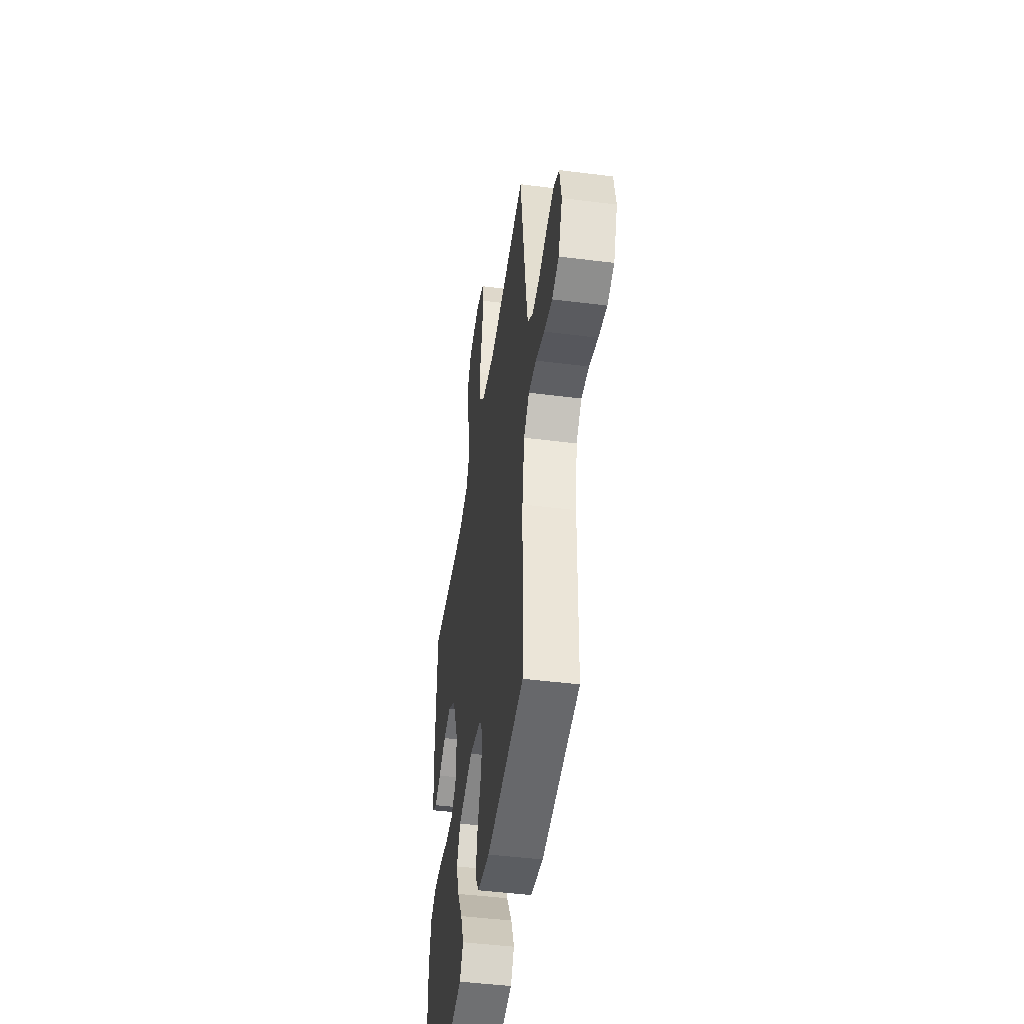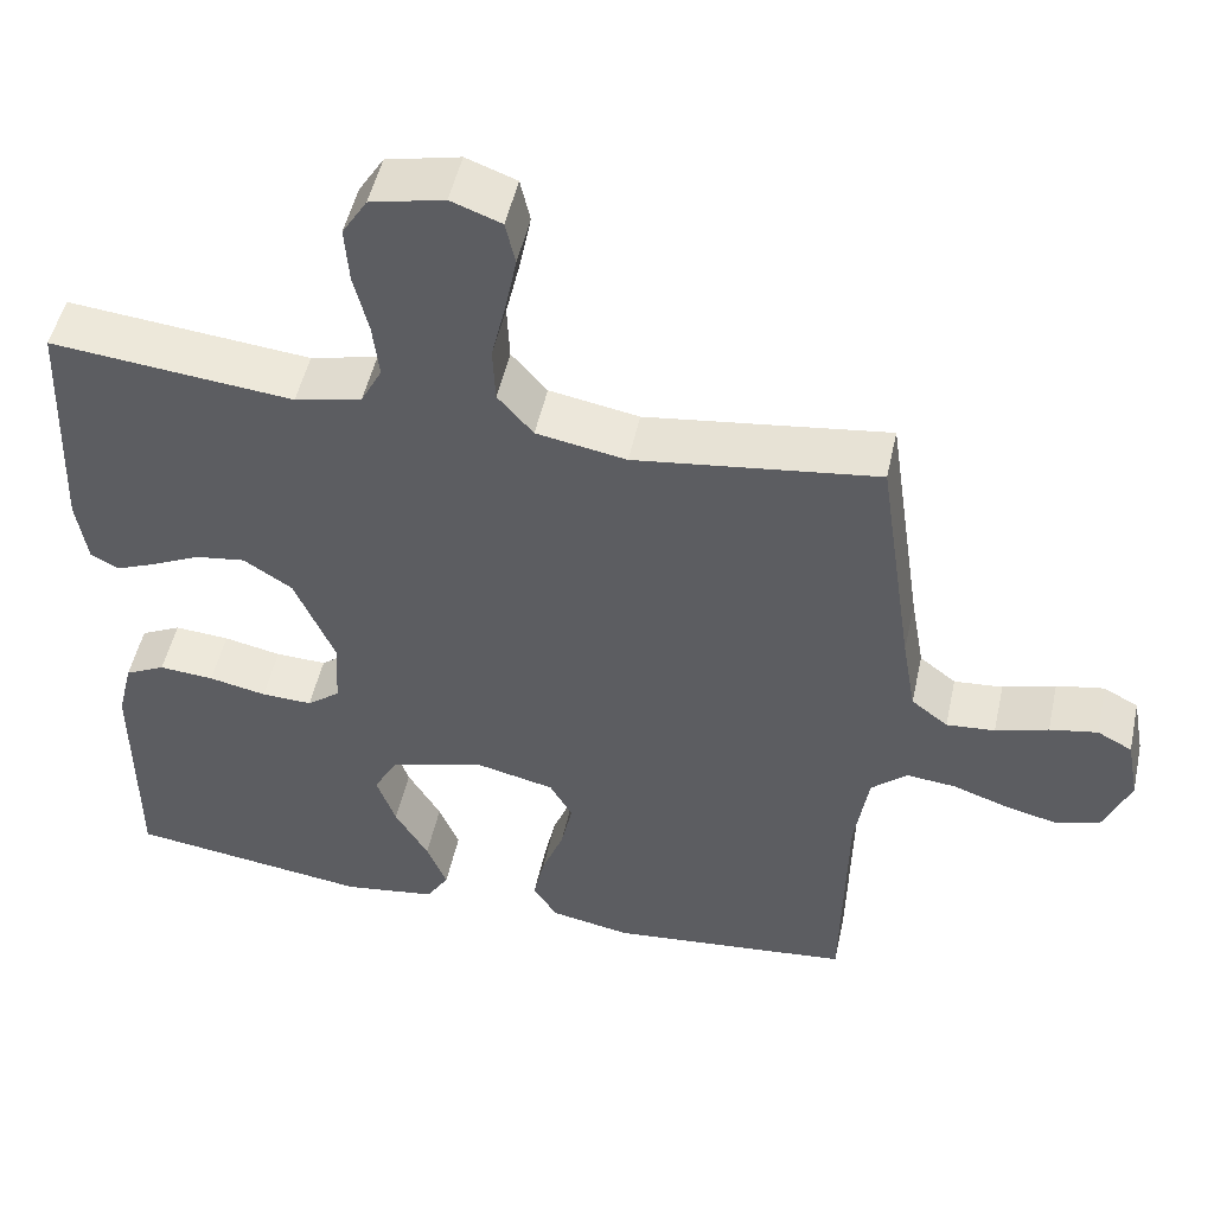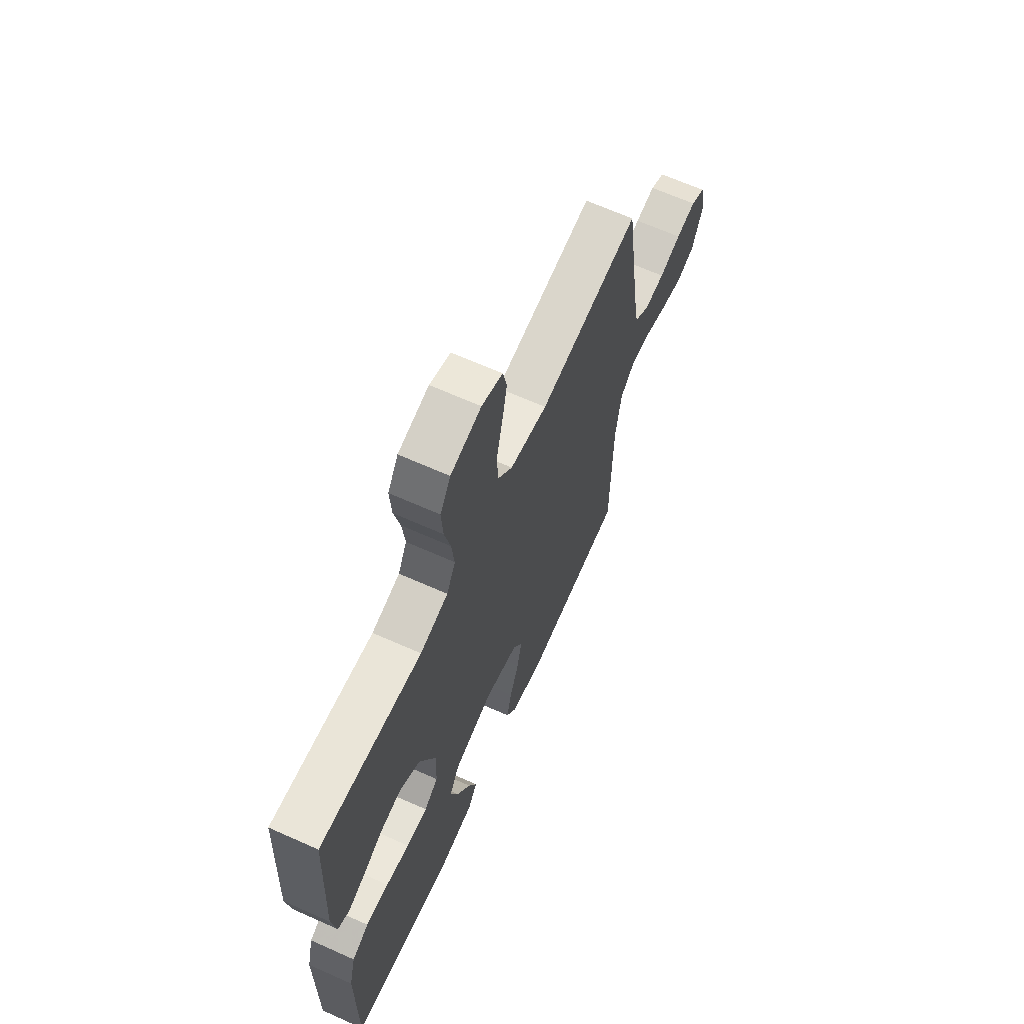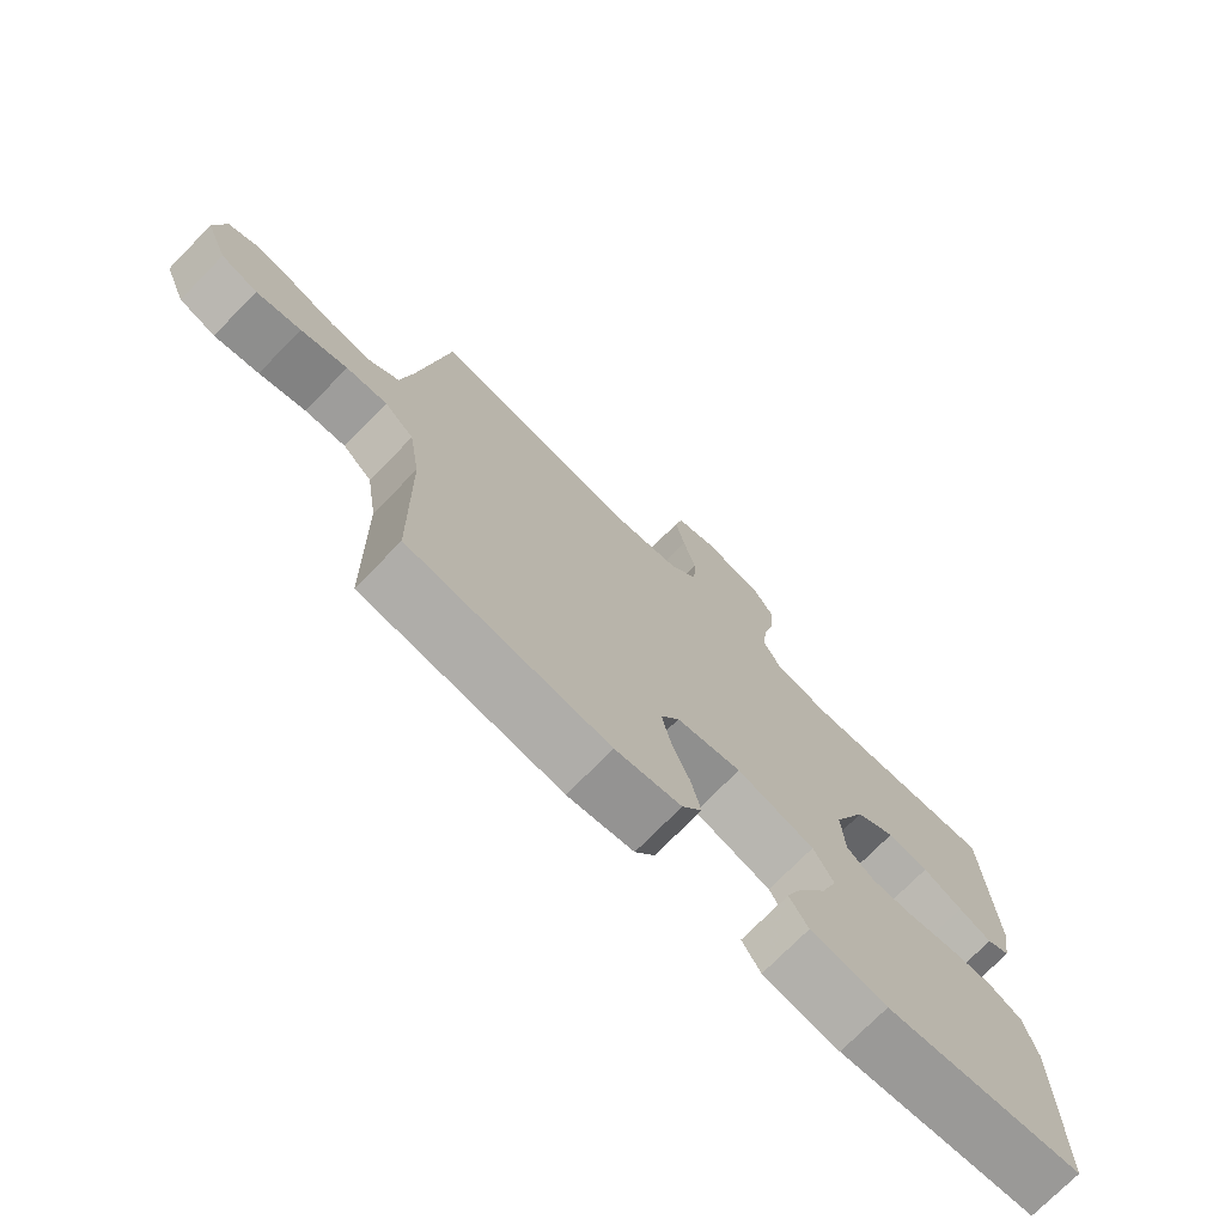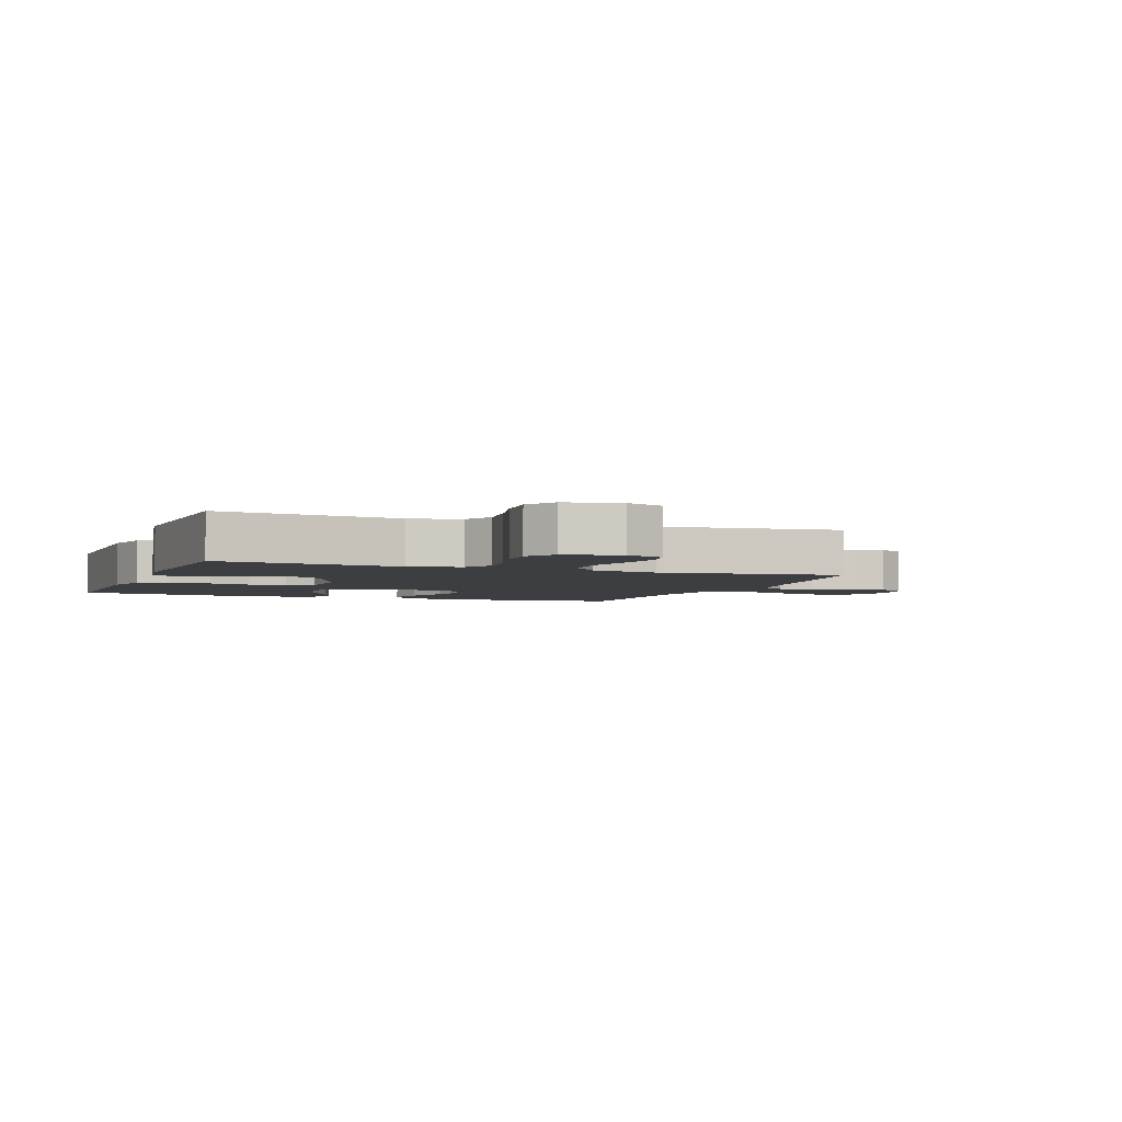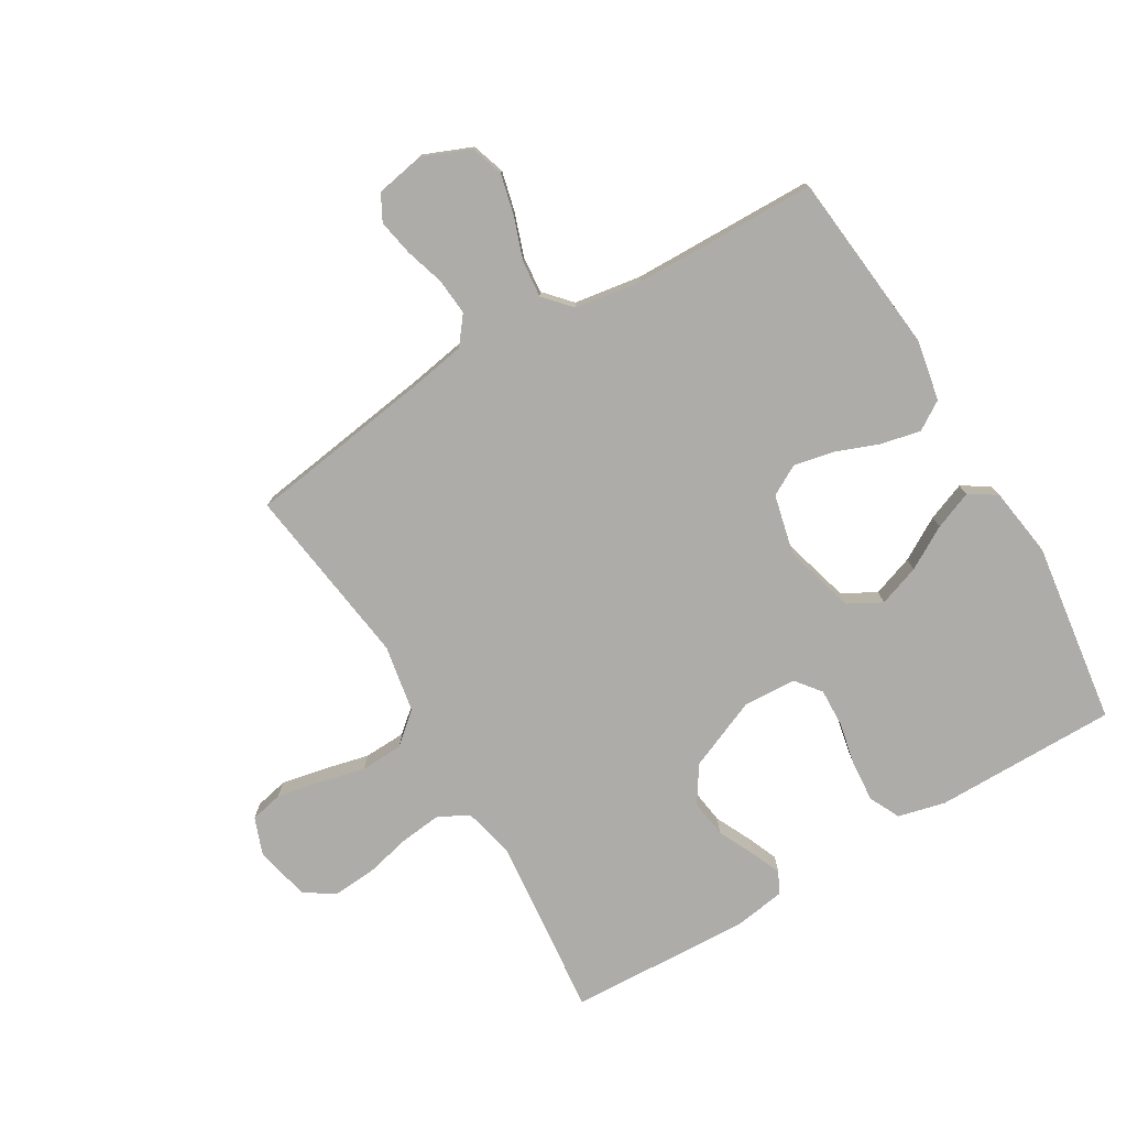
<metadata>
{"format":"obj","ext":"obj","renderer":"f3d","projection":"perspective","resolution":1024,"background":"white","views":[{"elev":-46.4,"azim":81.8,"up":"+Z"},{"elev":50.4,"azim":12.3,"up":"+Z"},{"elev":65.8,"azim":-65.8,"up":"+Z"},{"elev":-74.1,"azim":135.5,"up":"+Z"},{"elev":-3.5,"azim":-21.0,"up":"+Y"},{"elev":-76.8,"azim":120.6,"up":"+Y"}]}
</metadata>
<code>
v -0.5 0.07 0.5
v -0.2 0.07 0.47
v -0.117 0.07 0.49
v -0.091 0.07 0.54
v -0.099 0.07 0.609
v -0.117 0.07 0.684
v -0.122 0.07 0.754
v -0.091 0.07 0.804
v 0 0.07 0.825
v 0.062 0.07 0.802
v 0.074 0.07 0.748
v 0.06 0.07 0.677
v 0.042 0.07 0.6
v 0.045 0.07 0.53
v 0.089 0.07 0.479
v 0.2 0.07 0.459
v 0.5 0.07 0.5
v 0.544 0.07 0.2
v 0.561 0.07 0.102
v 0.606 0.07 0.067
v 0.666 0.07 0.072
v 0.731 0.07 0.092
v 0.79 0.07 0.103
v 0.833 0.07 0.08
v 0.848 0.07 0
v 0.816 0.07 -0.078
v 0.762 0.07 -0.096
v 0.696 0.07 -0.08
v 0.627 0.07 -0.056
v 0.566 0.07 -0.05
v 0.522 0.07 -0.09
v 0.505 0.07 -0.2
v 0.5 0.07 -0.5
v 0.2 0.07 -0.531
v 0.101 0.07 -0.512
v 0.071 0.07 -0.465
v 0.085 0.07 -0.4
v 0.112 0.07 -0.329
v 0.126 0.07 -0.263
v 0.098 0.07 -0.213
v 0 0.07 -0.19
v -0.117 0.07 -0.223
v -0.147 0.07 -0.278
v -0.123 0.07 -0.346
v -0.082 0.07 -0.416
v -0.057 0.07 -0.479
v -0.085 0.07 -0.524
v -0.2 0.07 -0.541
v -0.5 0.07 -0.5
v -0.5 0.07 -0.2
v -0.481 0.07 -0.122
v -0.431 0.07 -0.097
v -0.363 0.07 -0.102
v -0.292 0.07 -0.117
v -0.229 0.07 -0.119
v -0.188 0.07 -0.087
v -0.183 0.07 0
v -0.233 0.07 0.118
v -0.293 0.07 0.157
v -0.355 0.07 0.148
v -0.415 0.07 0.119
v -0.465 0.07 0.098
v -0.5 0.07 0.116
v -0.513 0.07 0.2
v -0.5 0 0.5
v -0.2 0 0.47
v -0.117 0 0.49
v -0.091 0 0.54
v -0.099 0 0.609
v -0.117 0 0.684
v -0.122 0 0.754
v -0.091 0 0.804
v 0 0 0.825
v 0.062 0 0.802
v 0.074 0 0.748
v 0.06 0 0.677
v 0.042 0 0.6
v 0.045 0 0.53
v 0.089 0 0.479
v 0.2 0 0.459
v 0.5 0 0.5
v 0.544 0 0.2
v 0.561 0 0.102
v 0.606 0 0.067
v 0.666 0 0.072
v 0.731 0 0.092
v 0.79 0 0.103
v 0.833 0 0.08
v 0.848 0 0
v 0.816 0 -0.078
v 0.762 0 -0.096
v 0.696 0 -0.08
v 0.627 0 -0.056
v 0.566 0 -0.05
v 0.522 0 -0.09
v 0.505 0 -0.2
v 0.5 0 -0.5
v 0.2 0 -0.531
v 0.101 0 -0.512
v 0.071 0 -0.465
v 0.085 0 -0.4
v 0.112 0 -0.329
v 0.126 0 -0.263
v 0.098 0 -0.213
v 0 0 -0.19
v -0.117 0 -0.223
v -0.147 0 -0.278
v -0.123 0 -0.346
v -0.082 0 -0.416
v -0.057 0 -0.479
v -0.085 0 -0.524
v -0.2 0 -0.541
v -0.5 0 -0.5
v -0.5 0 -0.2
v -0.481 0 -0.122
v -0.431 0 -0.097
v -0.363 0 -0.102
v -0.292 0 -0.117
v -0.229 0 -0.119
v -0.188 0 -0.087
v -0.183 0 0
v -0.233 0 0.118
v -0.293 0 0.157
v -0.355 0 0.148
v -0.415 0 0.119
v -0.465 0 0.098
v -0.5 0 0.116
v -0.513 0 0.2
f 64 1 2
f 63 64 2
f 62 63 2
f 61 62 2
f 60 61 2
f 59 60 2 3
f 58 59 3
f 57 58 3 4
f 56 57 4
f 52 53 54
f 51 52 54
f 50 51 54
f 49 50 54
f 48 49 54
f 47 48 54
f 46 47 54
f 45 46 54
f 44 45 54
f 43 44 54 55
f 42 43 55 56
f 36 37 38
f 35 36 38
f 34 35 38
f 33 34 38
f 32 33 38
f 31 32 38 39
f 30 31 39 40
f 27 28 29
f 26 27 29
f 25 26 29
f 24 25 29
f 23 24 29
f 22 23 29
f 21 22 29
f 20 21 29 30
f 30 40 41
f 20 30 41
f 19 20 41
f 16 17 18
f 41 42 56
f 19 41 56
f 18 19 56
f 16 18 56
f 15 16 56
f 11 12 13
f 10 11 13
f 9 10 13
f 8 9 13
f 7 8 13
f 6 7 13
f 5 6 13
f 14 15 56 4
f 4 5 13 14
f 66 65 128
f 66 128 127
f 66 127 126
f 66 126 125
f 66 125 124
f 67 66 124 123
f 67 123 122
f 68 67 122 121
f 68 121 120
f 118 117 116
f 118 116 115
f 118 115 114
f 118 114 113
f 118 113 112
f 118 112 111
f 118 111 110
f 118 110 109
f 118 109 108
f 119 118 108 107
f 120 119 107 106
f 102 101 100
f 102 100 99
f 102 99 98
f 102 98 97
f 102 97 96
f 103 102 96 95
f 104 103 95 94
f 93 92 91
f 93 91 90
f 93 90 89
f 93 89 88
f 93 88 87
f 93 87 86
f 93 86 85
f 94 93 85 84
f 105 104 94
f 105 94 84
f 105 84 83
f 82 81 80
f 120 106 105
f 120 105 83
f 120 83 82
f 120 82 80
f 120 80 79
f 77 76 75
f 77 75 74
f 77 74 73
f 77 73 72
f 77 72 71
f 77 71 70
f 77 70 69
f 68 120 79 78
f 78 77 69 68
f 1 65 66 2
f 2 66 67 3
f 3 67 68 4
f 4 68 69 5
f 5 69 70 6
f 6 70 71 7
f 7 71 72 8
f 8 72 73 9
f 9 73 74 10
f 10 74 75 11
f 11 75 76 12
f 12 76 77 13
f 13 77 78 14
f 14 78 79 15
f 15 79 80 16
f 16 80 81 17
f 17 81 82 18
f 18 82 83 19
f 19 83 84 20
f 20 84 85 21
f 21 85 86 22
f 22 86 87 23
f 23 87 88 24
f 24 88 89 25
f 25 89 90 26
f 26 90 91 27
f 27 91 92 28
f 28 92 93 29
f 29 93 94 30
f 30 94 95 31
f 31 95 96 32
f 32 96 97 33
f 33 97 98 34
f 34 98 99 35
f 35 99 100 36
f 36 100 101 37
f 37 101 102 38
f 38 102 103 39
f 39 103 104 40
f 40 104 105 41
f 41 105 106 42
f 42 106 107 43
f 43 107 108 44
f 44 108 109 45
f 45 109 110 46
f 46 110 111 47
f 47 111 112 48
f 48 112 113 49
f 49 113 114 50
f 50 114 115 51
f 51 115 116 52
f 52 116 117 53
f 53 117 118 54
f 54 118 119 55
f 55 119 120 56
f 56 120 121 57
f 57 121 122 58
f 58 122 123 59
f 59 123 124 60
f 60 124 125 61
f 61 125 126 62
f 62 126 127 63
f 63 127 128 64
f 64 128 65 1

</code>
